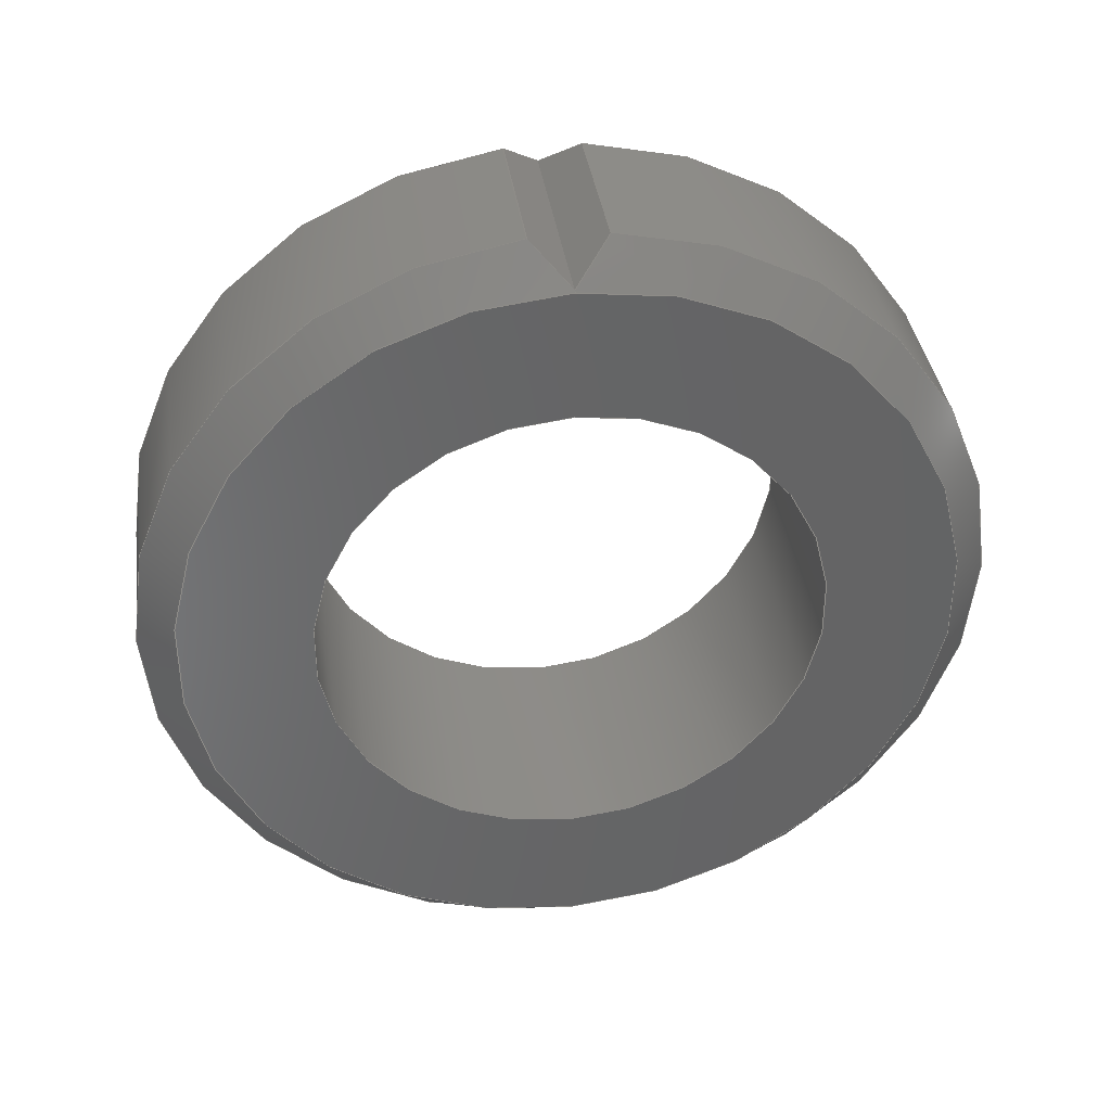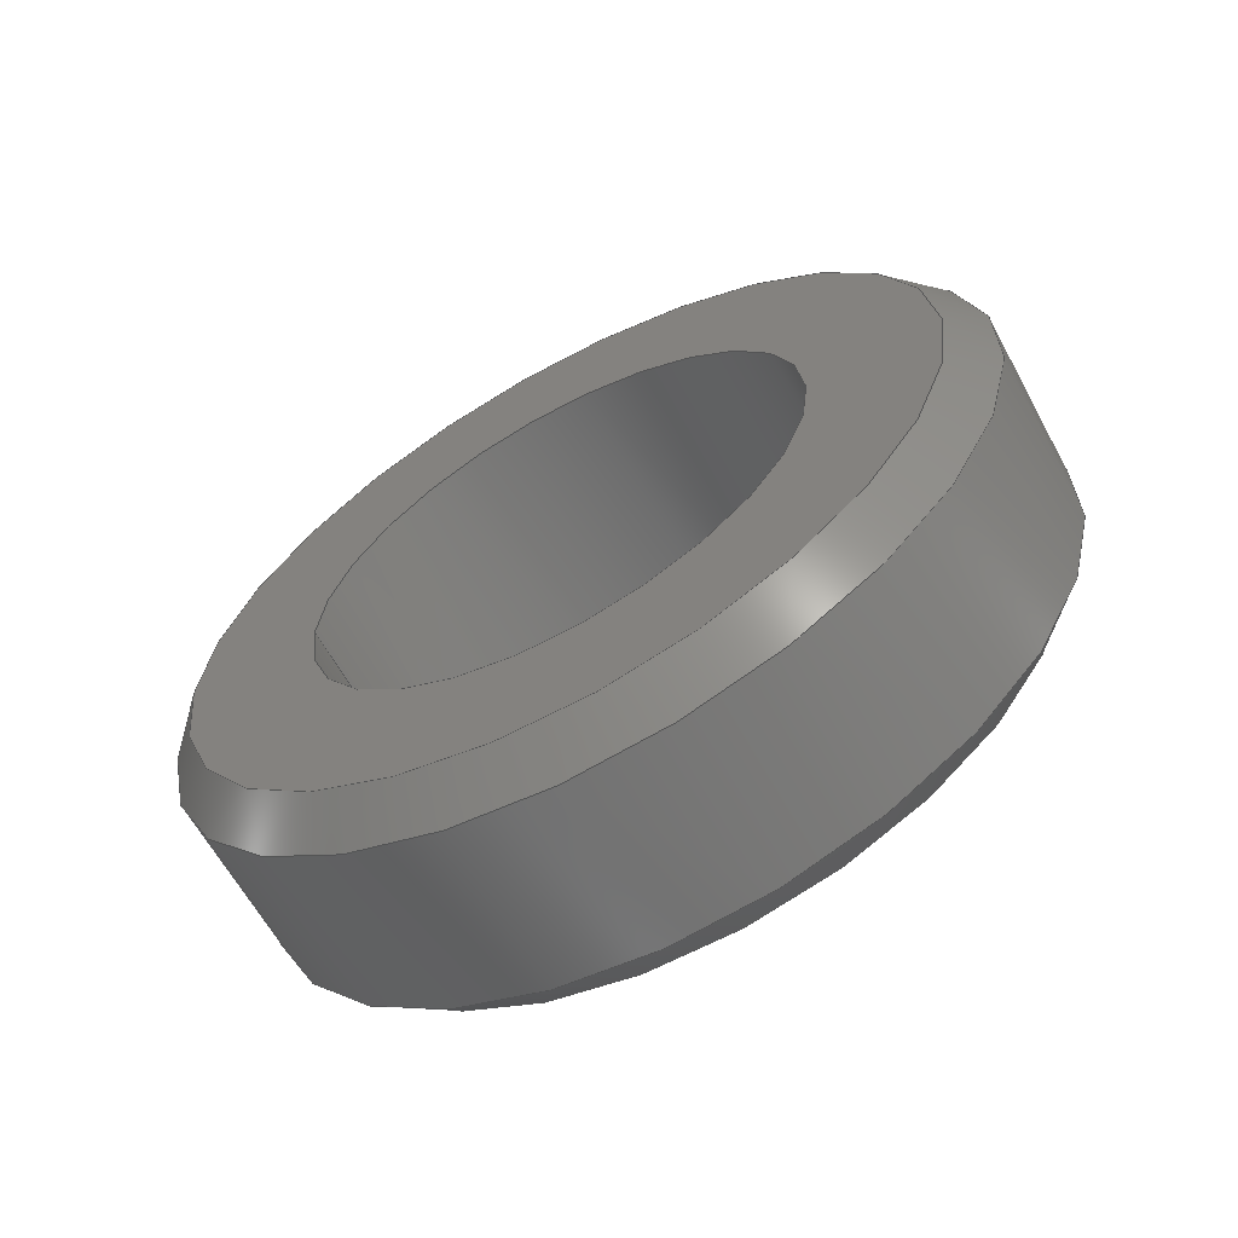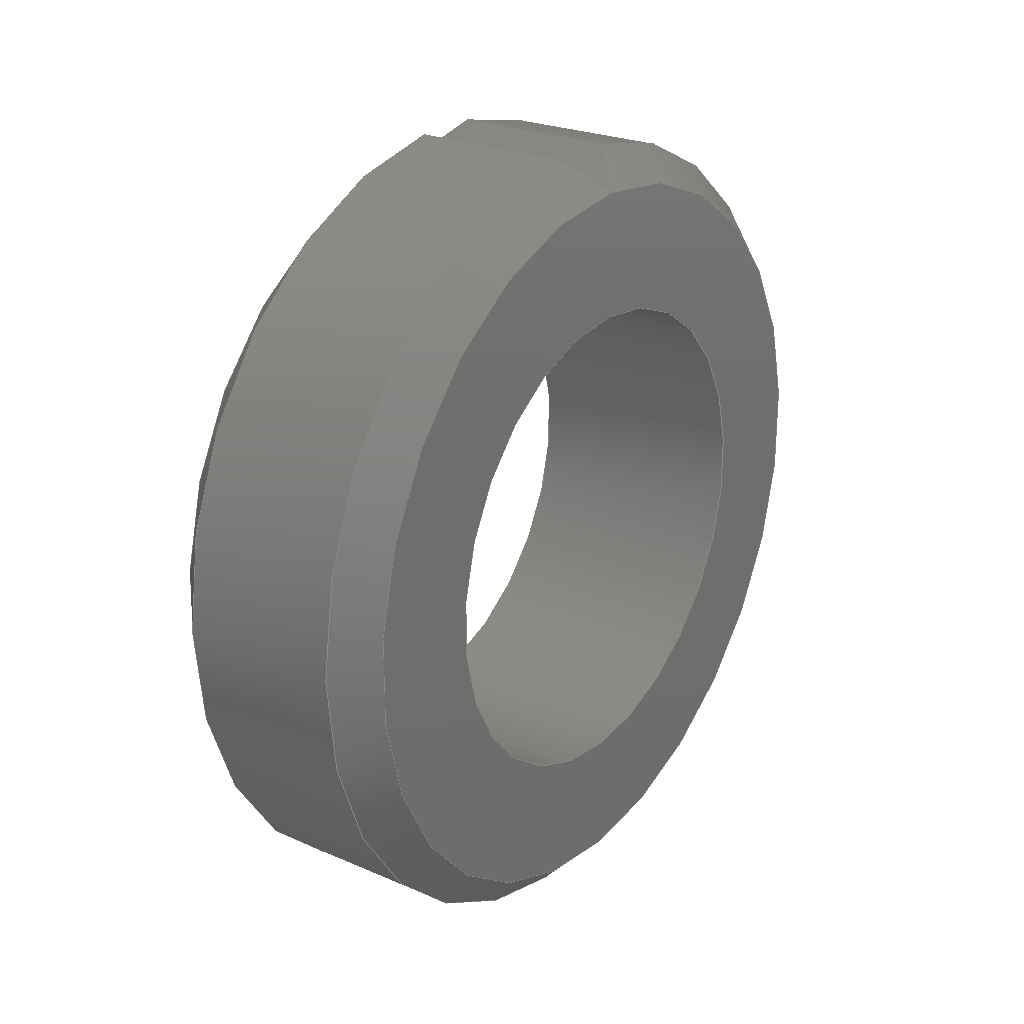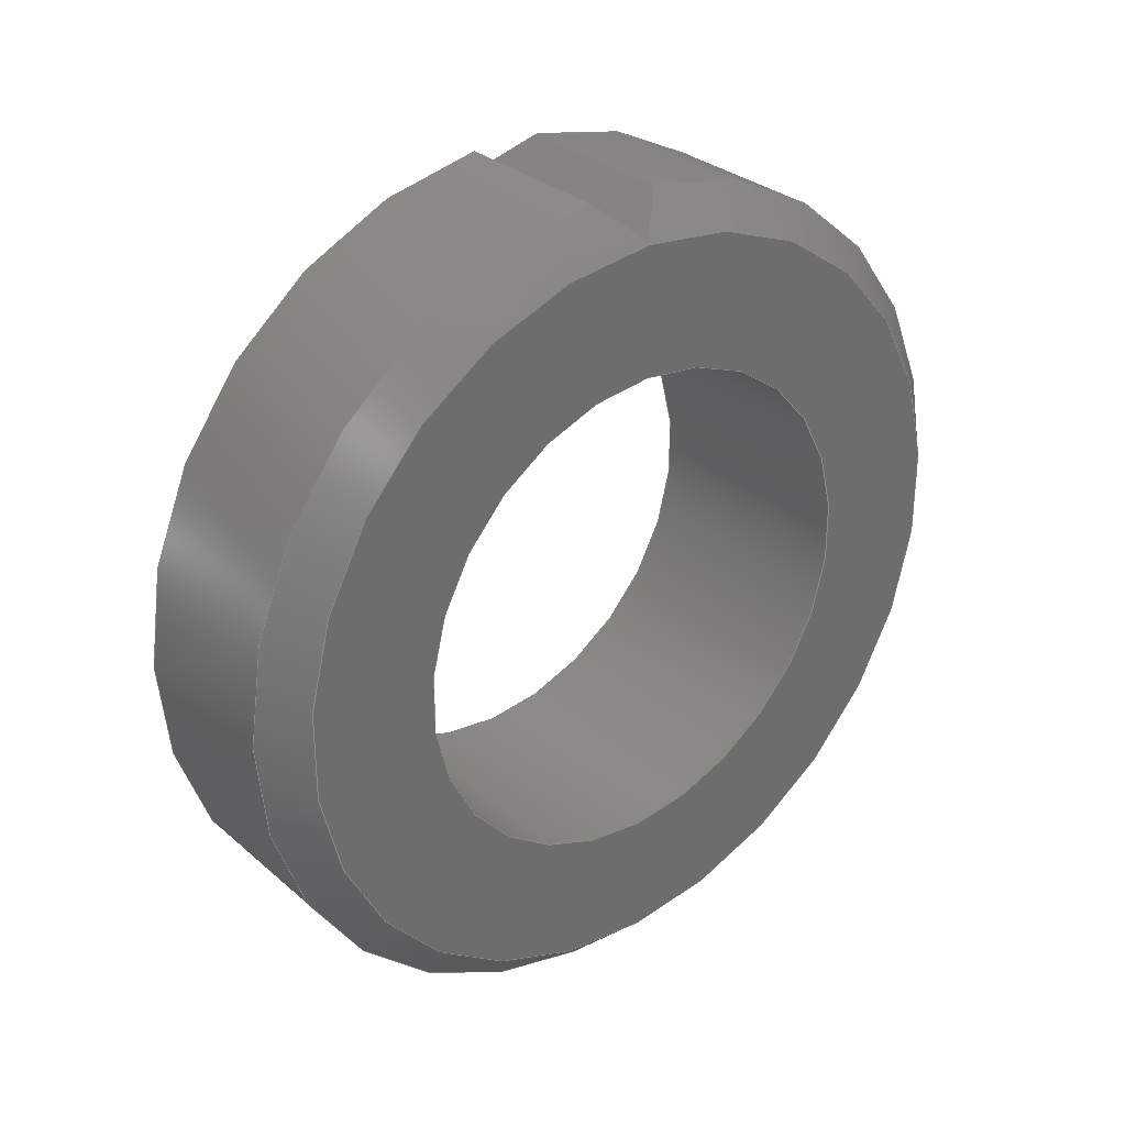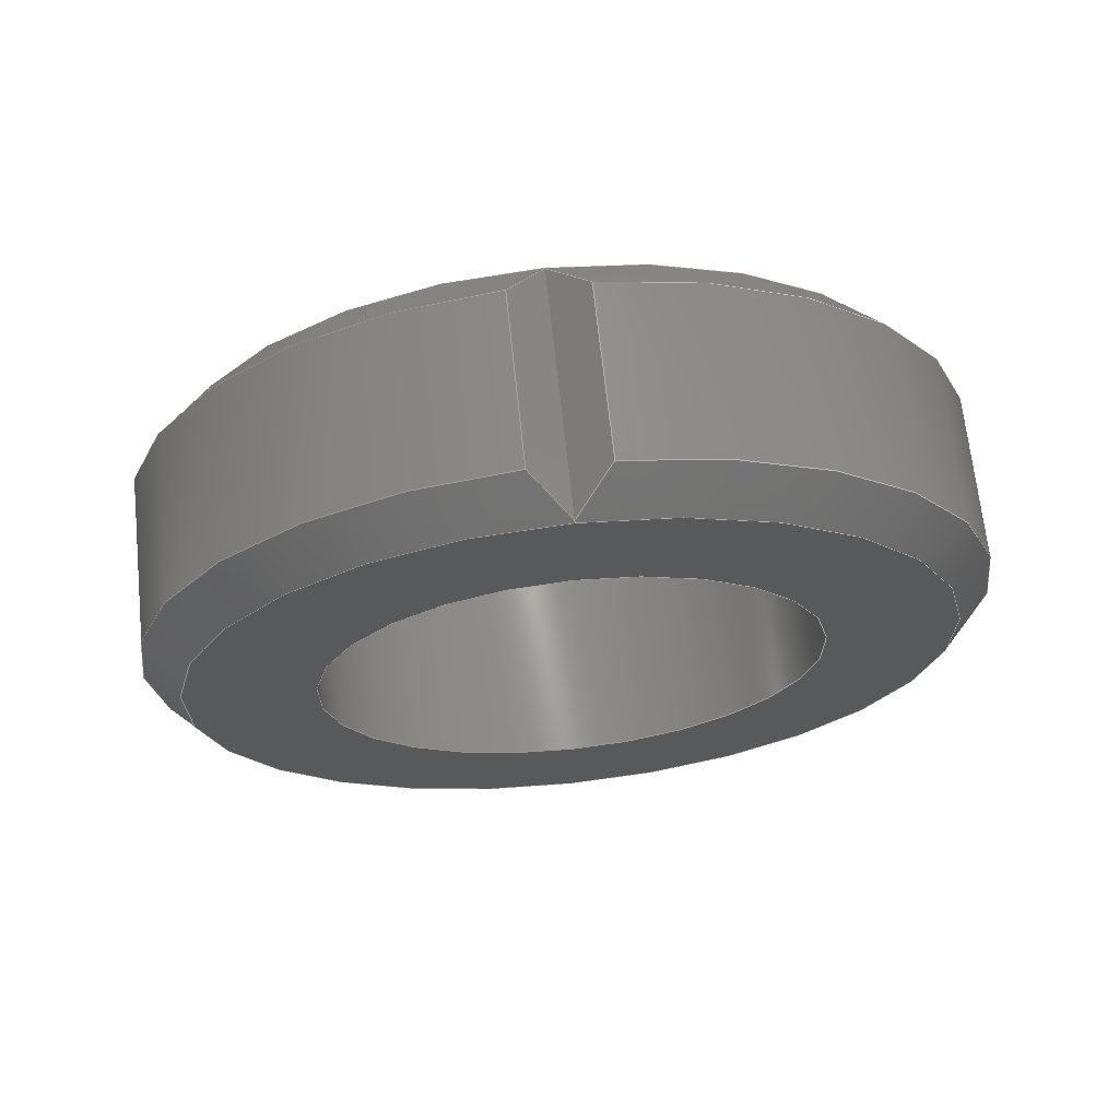
<metadata>
{"format":"step","ext":"stp","renderer":"f3d","projection":"perspective","resolution":1024,"background":"white","views":[{"elev":37.7,"azim":-98.1,"up":"+Z"},{"elev":-63.3,"azim":118.6,"up":"+Y"},{"elev":24.7,"azim":35.2,"up":"+Z"},{"elev":30.6,"azim":-129.3,"up":"+Z"},{"elev":68.1,"azim":-96.1,"up":"+Z"}]}
</metadata>
<code>
ISO-10303-21;
DATA;
#1=PROPERTY_DEFINITION_REPRESENTATION(#5,#3);
#2=PROPERTY_DEFINITION_REPRESENTATION(#6,#4);
#3=REPRESENTATION('',(#7),#233);
#4=REPRESENTATION('',(#8),#233);
#5=PROPERTY_DEFINITION('pmi validation property','',#12);
#6=PROPERTY_DEFINITION('pmi validation property','',#12);
#7=VALUE_REPRESENTATION_ITEM('number of annotations',COUNT_MEASURE(0));
#8=VALUE_REPRESENTATION_ITEM('number of views',COUNT_MEASURE(0));
#9=SHAPE_REPRESENTATION_RELATIONSHIP('None',
'relationship between Idler_Assembly_objects-None and Idler_Assembly_o
bjects-None',#21,#10);
#10=ADVANCED_BREP_SHAPE_REPRESENTATION('Idler_Assembly_objects-None',(#31),
#233);
#11=SHAPE_DEFINITION_REPRESENTATION(#12,#21);
#12=PRODUCT_DEFINITION_SHAPE('','',#13);
#13=PRODUCT_DEFINITION(' ','',#15,#14);
#14=PRODUCT_DEFINITION_CONTEXT('part definition',#20,'design');
#15=PRODUCT_DEFINITION_FORMATION_WITH_SPECIFIED_SOURCE(' ',' ',#17,
 .NOT_KNOWN.);
#16=PRODUCT_RELATED_PRODUCT_CATEGORY('part','',(#17));
#17=PRODUCT('Idler_Assembly_objects','Idler_Assembly_objects',' ',(#18));
#18=PRODUCT_CONTEXT(' ',#20,'mechanical');
#19=APPLICATION_PROTOCOL_DEFINITION('international standard',
'automotive_design',2010,#20);
#20=APPLICATION_CONTEXT(
'core data for automotive mechanical design processes');
#21=SHAPE_REPRESENTATION('Idler_Assembly_objects-None',(#140),#233);
#22=PRESENTATION_LAYER_ASSIGNMENT('1','Layer 1',(#31));
#23=STYLED_ITEM('',(#24),#31);
#24=PRESENTATION_STYLE_ASSIGNMENT((#25));
#25=SURFACE_STYLE_USAGE(.BOTH.,#26);
#26=SURFACE_SIDE_STYLE('',(#27));
#27=SURFACE_STYLE_FILL_AREA(#28);
#28=FILL_AREA_STYLE('',(#29));
#29=FILL_AREA_STYLE_COLOUR('',#30);
#30=COLOUR_RGB('medium steel',0.6118,0.6588,0.6706);
#31=MANIFOLD_SOLID_BREP('',#32);
#32=CLOSED_SHELL('',(#53,#54,#55,#56,#57,#58,#59,#60));
#33=CONICAL_SURFACE('',#151,4.5,45);
#34=CONICAL_SURFACE('',#152,4.1,45);
#35=B_SPLINE_CURVE_WITH_KNOTS('',3,(#209,#210,#211,#212),.UNSPECIFIED.,
 .F.,.F.,(4,4),(0,1),.UNSPECIFIED.);
#36=B_SPLINE_CURVE_WITH_KNOTS('',3,(#214,#215,#216,#217),.UNSPECIFIED.,
 .F.,.F.,(4,4),(0,1),.UNSPECIFIED.);
#37=B_SPLINE_CURVE_WITH_KNOTS('',3,(#219,#220,#221,#222),.UNSPECIFIED.,
 .F.,.F.,(4,4),(0,1),.UNSPECIFIED.);
#38=B_SPLINE_CURVE_WITH_KNOTS('',3,(#224,#225,#226,#227),.UNSPECIFIED.,
 .F.,.F.,(4,4),(0,1),.UNSPECIFIED.);
#39=PLANE('',#148);
#40=PLANE('',#150);
#41=PLANE('',#153);
#42=PLANE('',#154);
#43=FACE_BOUND('',#67,.T.);
#44=FACE_BOUND('',#68,.T.);
#45=FACE_BOUND('',#69,.T.);
#46=FACE_BOUND('',#70,.T.);
#47=FACE_BOUND('',#71,.T.);
#48=FACE_BOUND('',#72,.T.);
#49=FACE_BOUND('',#73,.T.);
#50=FACE_BOUND('',#74,.T.);
#51=FACE_BOUND('',#75,.T.);
#52=FACE_BOUND('',#76,.T.);
#53=ADVANCED_FACE('',(#63),#61,.T.);
#54=ADVANCED_FACE('',(#43,#44),#62,.F.);
#55=ADVANCED_FACE('',(#45,#46),#39,.T.);
#56=ADVANCED_FACE('',(#47,#48),#40,.F.);
#57=ADVANCED_FACE('',(#49,#50),#33,.T.);
#58=ADVANCED_FACE('',(#51,#52),#34,.T.);
#59=ADVANCED_FACE('',(#64),#41,.F.);
#60=ADVANCED_FACE('',(#65),#42,.T.);
#61=CYLINDRICAL_SURFACE('',#143,4.5);
#62=CYLINDRICAL_SURFACE('',#146,2.7);
#63=FACE_OUTER_BOUND('',#66,.T.);
#64=FACE_OUTER_BOUND('',#77,.T.);
#65=FACE_OUTER_BOUND('',#78,.T.);
#66=EDGE_LOOP('',(#85,#86,#87,#88));
#67=EDGE_LOOP('',(#89));
#68=EDGE_LOOP('',(#90));
#69=EDGE_LOOP('',(#91));
#70=EDGE_LOOP('',(#92));
#71=EDGE_LOOP('',(#93));
#72=EDGE_LOOP('',(#94));
#73=EDGE_LOOP('',(#95));
#74=EDGE_LOOP('',(#96,#97,#98));
#75=EDGE_LOOP('',(#99));
#76=EDGE_LOOP('',(#100,#101,#102));
#77=EDGE_LOOP('',(#103,#104,#105,#106));
#78=EDGE_LOOP('',(#107,#108,#109,#110));
#79=LINE('',#192,#82);
#80=LINE('',#196,#83);
#81=LINE('',#229,#84);
#82=VECTOR('',#159,1);
#83=VECTOR('',#162,1);
#84=VECTOR('',#183,1);
#85=ORIENTED_EDGE('',*,*,#121,.T.);
#86=ORIENTED_EDGE('',*,*,#122,.T.);
#87=ORIENTED_EDGE('',*,*,#123,.T.);
#88=ORIENTED_EDGE('',*,*,#124,.T.);
#89=ORIENTED_EDGE('',*,*,#125,.F.);
#90=ORIENTED_EDGE('',*,*,#126,.T.);
#91=ORIENTED_EDGE('',*,*,#126,.F.);
#92=ORIENTED_EDGE('',*,*,#127,.T.);
#93=ORIENTED_EDGE('',*,*,#125,.T.);
#94=ORIENTED_EDGE('',*,*,#128,.T.);
#95=ORIENTED_EDGE('',*,*,#128,.F.);
#96=ORIENTED_EDGE('',*,*,#129,.T.);
#97=ORIENTED_EDGE('',*,*,#130,.T.);
#98=ORIENTED_EDGE('',*,*,#121,.F.);
#99=ORIENTED_EDGE('',*,*,#127,.F.);
#100=ORIENTED_EDGE('',*,*,#123,.F.);
#101=ORIENTED_EDGE('',*,*,#131,.T.);
#102=ORIENTED_EDGE('',*,*,#132,.T.);
#103=ORIENTED_EDGE('',*,*,#131,.F.);
#104=ORIENTED_EDGE('',*,*,#122,.F.);
#105=ORIENTED_EDGE('',*,*,#130,.F.);
#106=ORIENTED_EDGE('',*,*,#133,.F.);
#107=ORIENTED_EDGE('',*,*,#129,.F.);
#108=ORIENTED_EDGE('',*,*,#124,.F.);
#109=ORIENTED_EDGE('',*,*,#132,.F.);
#110=ORIENTED_EDGE('',*,*,#133,.T.);
#111=VERTEX_POINT('',#190);
#112=VERTEX_POINT('',#191);
#113=VERTEX_POINT('',#193);
#114=VERTEX_POINT('',#195);
#115=VERTEX_POINT('',#199);
#116=VERTEX_POINT('',#201);
#117=VERTEX_POINT('',#204);
#118=VERTEX_POINT('',#207);
#119=VERTEX_POINT('',#213);
#120=VERTEX_POINT('',#223);
#121=EDGE_CURVE('',#111,#112,#134,.T.);
#122=EDGE_CURVE('',#112,#113,#79,.T.);
#123=EDGE_CURVE('',#113,#114,#135,.T.);
#124=EDGE_CURVE('',#114,#111,#80,.T.);
#125=EDGE_CURVE('',#115,#115,#136,.T.);
#126=EDGE_CURVE('',#116,#116,#137,.T.);
#127=EDGE_CURVE('',#117,#117,#138,.T.);
#128=EDGE_CURVE('',#118,#118,#139,.T.);
#129=EDGE_CURVE('',#111,#119,#35,.T.);
#130=EDGE_CURVE('',#119,#112,#36,.T.);
#131=EDGE_CURVE('',#113,#120,#37,.T.);
#132=EDGE_CURVE('',#120,#114,#38,.T.);
#133=EDGE_CURVE('',#120,#119,#81,.T.);
#134=CIRCLE('',#141,4.5);
#135=CIRCLE('',#142,4.5);
#136=CIRCLE('',#144,2.7);
#137=CIRCLE('',#145,2.7);
#138=CIRCLE('',#147,4.1);
#139=CIRCLE('',#149,4.1);
#140=AXIS2_PLACEMENT_3D('',#188,#155,#156);
#141=AXIS2_PLACEMENT_3D('',#189,#157,#158);
#142=AXIS2_PLACEMENT_3D('',#194,#160,#161);
#143=AXIS2_PLACEMENT_3D('',#197,#163,#164);
#144=AXIS2_PLACEMENT_3D('',#198,#165,#166);
#145=AXIS2_PLACEMENT_3D('',#200,#167,#168);
#146=AXIS2_PLACEMENT_3D('',#202,#169,#170);
#147=AXIS2_PLACEMENT_3D('',#203,#171,#172);
#148=AXIS2_PLACEMENT_3D('',#205,#173,#174);
#149=AXIS2_PLACEMENT_3D('',#206,#175,#176);
#150=AXIS2_PLACEMENT_3D('',#208,#177,#178);
#151=AXIS2_PLACEMENT_3D('',#218,#179,#180);
#152=AXIS2_PLACEMENT_3D('',#228,#181,#182);
#153=AXIS2_PLACEMENT_3D('',#230,#184,#185);
#154=AXIS2_PLACEMENT_3D('',#231,#186,#187);
#155=DIRECTION('',(0,0,1));
#156=DIRECTION('',(1,0,0));
#157=DIRECTION('',(-1,0,0));
#158=DIRECTION('',(0,0,1));
#159=DIRECTION('',(-1,0,0));
#160=DIRECTION('',(1,0,0));
#161=DIRECTION('',(0,0,1));
#162=DIRECTION('',(1,0,0));
#163=DIRECTION('',(1,0,0));
#164=DIRECTION('',(0,0,-1));
#165=DIRECTION('',(-1,0,0));
#166=DIRECTION('',(0,0,1));
#167=DIRECTION('',(-1,0,0));
#168=DIRECTION('',(0,0,1));
#169=DIRECTION('',(1,0,0));
#170=DIRECTION('',(0,0,-1));
#171=DIRECTION('',(-1,0,0));
#172=DIRECTION('',(0,0,1));
#173=DIRECTION('',(-1,0,0));
#174=DIRECTION('',(0,0,1));
#175=DIRECTION('',(1,0,0));
#176=DIRECTION('',(0,0,1));
#177=DIRECTION('',(-1,0,0));
#178=DIRECTION('',(0,0,1));
#179=DIRECTION('',(-1,0,0));
#180=DIRECTION('',(2.763e-17,0,1));
#181=DIRECTION('',(1,0,0));
#182=DIRECTION('',(-6.263e-17,0,-1));
#183=DIRECTION('',(1,0,0));
#184=DIRECTION('',(0,-0.6751,-0.7377));
#185=DIRECTION('',(1,0,0));
#186=DIRECTION('',(0,-0.6751,0.7377));
#187=DIRECTION('',(1,0,0));
#188=CARTESIAN_POINT('',(0,0,0));
#189=CARTESIAN_POINT('',(5.1,-2.274e-13,3.411e-13));
#190=CARTESIAN_POINT('',(5.1,0.3984,4.482));
#191=CARTESIAN_POINT('',(5.1,-0.3984,4.482));
#192=CARTESIAN_POINT('',(2.9,-0.3984,4.482));
#193=CARTESIAN_POINT('',(3.3,-0.3984,4.482));
#194=CARTESIAN_POINT('',(3.3,-2.274e-13,3.411e-13));
#195=CARTESIAN_POINT('',(3.3,0.3984,4.482));
#196=CARTESIAN_POINT('',(2.9,0.3984,4.482));
#197=CARTESIAN_POINT('',(2.9,-2.274e-13,3.411e-13));
#198=CARTESIAN_POINT('',(5.5,5.551e-14,2.776e-14));
#199=CARTESIAN_POINT('',(5.5,5.551e-14,2.7));
#200=CARTESIAN_POINT('',(2.9,5.551e-14,2.776e-14));
#201=CARTESIAN_POINT('',(2.9,5.551e-14,2.7));
#202=CARTESIAN_POINT('',(27.5,5.551e-14,2.776e-14));
#203=CARTESIAN_POINT('',(2.9,-2.274e-13,3.411e-13));
#204=CARTESIAN_POINT('',(2.9,-2.274e-13,4.1));
#205=CARTESIAN_POINT('',(2.9,-2.274e-13,3.411e-13));
#206=CARTESIAN_POINT('',(5.5,-2.274e-13,3.411e-13));
#207=CARTESIAN_POINT('',(5.5,-2.274e-13,4.1));
#208=CARTESIAN_POINT('',(5.5,-2.274e-13,3.411e-13));
#209=CARTESIAN_POINT('',(5.1,0.3984,4.482));
#210=CARTESIAN_POINT('',(5.231,0.2675,4.363));
#211=CARTESIAN_POINT('',(5.359,0.1349,4.241));
#212=CARTESIAN_POINT('',(5.482,-2.274e-13,4.118));
#213=CARTESIAN_POINT('',(5.482,-2.274e-13,4.118));
#214=CARTESIAN_POINT('',(5.482,-2.274e-13,4.118));
#215=CARTESIAN_POINT('',(5.359,-0.1349,4.241));
#216=CARTESIAN_POINT('',(5.231,-0.2675,4.363));
#217=CARTESIAN_POINT('',(5.1,-0.3984,4.482));
#218=CARTESIAN_POINT('',(5.1,-2.274e-13,3.411e-13));
#219=CARTESIAN_POINT('',(3.3,-0.3984,4.482));
#220=CARTESIAN_POINT('',(3.169,-0.2675,4.363));
#221=CARTESIAN_POINT('',(3.041,-0.1349,4.241));
#222=CARTESIAN_POINT('',(2.918,-2.274e-13,4.118));
#223=CARTESIAN_POINT('',(2.918,-2.274e-13,4.118));
#224=CARTESIAN_POINT('',(2.918,-2.274e-13,4.118));
#225=CARTESIAN_POINT('',(3.041,0.1349,4.241));
#226=CARTESIAN_POINT('',(3.169,0.2675,4.363));
#227=CARTESIAN_POINT('',(3.3,0.3984,4.482));
#228=CARTESIAN_POINT('',(2.9,-2.274e-13,3.411e-13));
#229=CARTESIAN_POINT('',(5.1,-2.274e-13,4.118));
#230=CARTESIAN_POINT('',(2.9,-2.274e-13,4.118));
#231=CARTESIAN_POINT('',(2.9,-2.274e-13,4.118));
#232=MECHANICAL_DESIGN_GEOMETRIC_PRESENTATION_REPRESENTATION('',(#23),#233);
#233=(
GEOMETRIC_REPRESENTATION_CONTEXT(3)
GLOBAL_UNCERTAINTY_ASSIGNED_CONTEXT((#234))
GLOBAL_UNIT_ASSIGNED_CONTEXT((#240,#236,#235))
REPRESENTATION_CONTEXT('spacer2','TOP_LEVEL_ASSEMBLY_PART')
);
#234=UNCERTAINTY_MEASURE_WITH_UNIT(LENGTH_MEASURE(0.0508),#240,
'DISTANCE_ACCURACY_VALUE','Maximum Tolerance applied to model');
#235=(
NAMED_UNIT(*)
SI_UNIT($,.STERADIAN.)
SOLID_ANGLE_UNIT()
);
#236=(
CONVERSION_BASED_UNIT('DEGREE',#238)
NAMED_UNIT(#237)
PLANE_ANGLE_UNIT()
);
#237=DIMENSIONAL_EXPONENTS(0,0,0,0,0,0,0);
#238=PLANE_ANGLE_MEASURE_WITH_UNIT(PLANE_ANGLE_MEASURE(0.01745),#239);
#239=(
NAMED_UNIT(*)
PLANE_ANGLE_UNIT()
SI_UNIT($,.RADIAN.)
);
#240=(
LENGTH_UNIT()
NAMED_UNIT(*)
SI_UNIT(.MILLI.,.METRE.)
);
ENDSEC;
END-ISO-10303-21;

</code>
